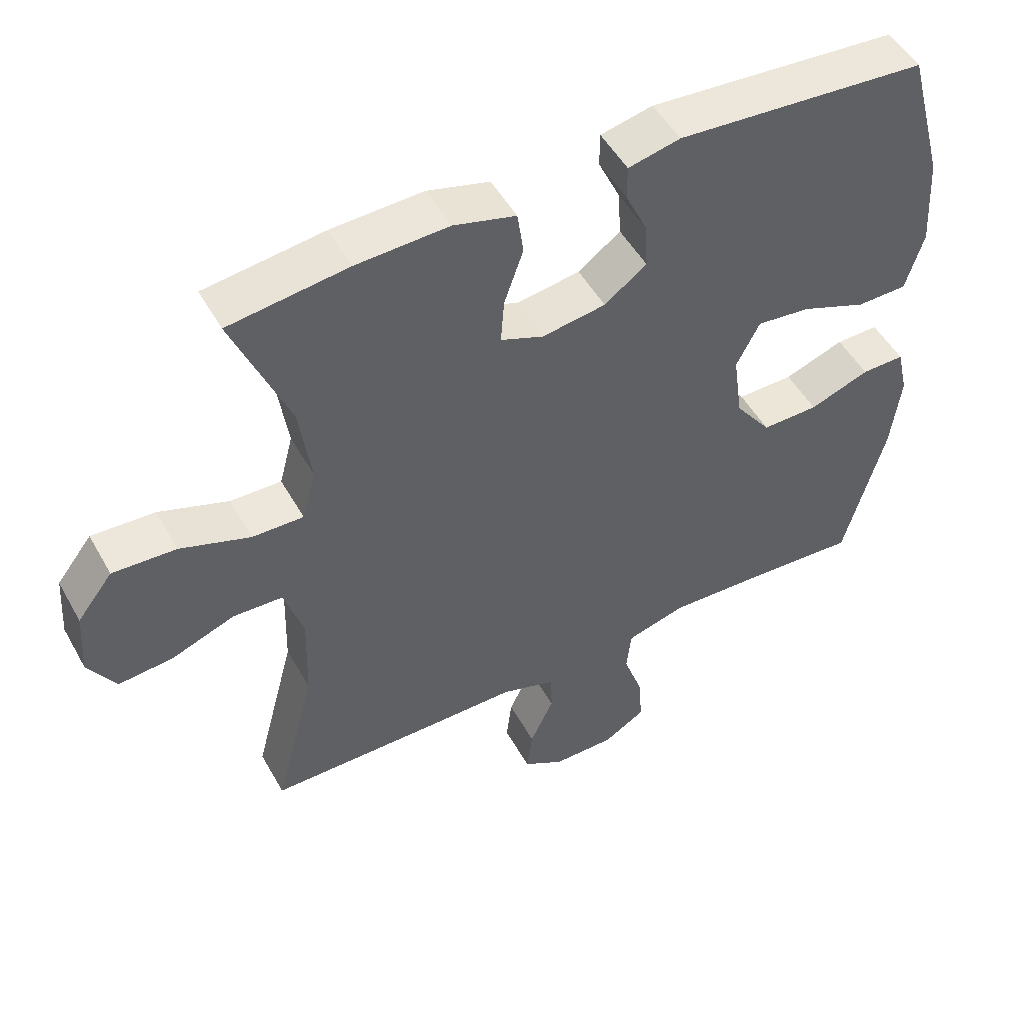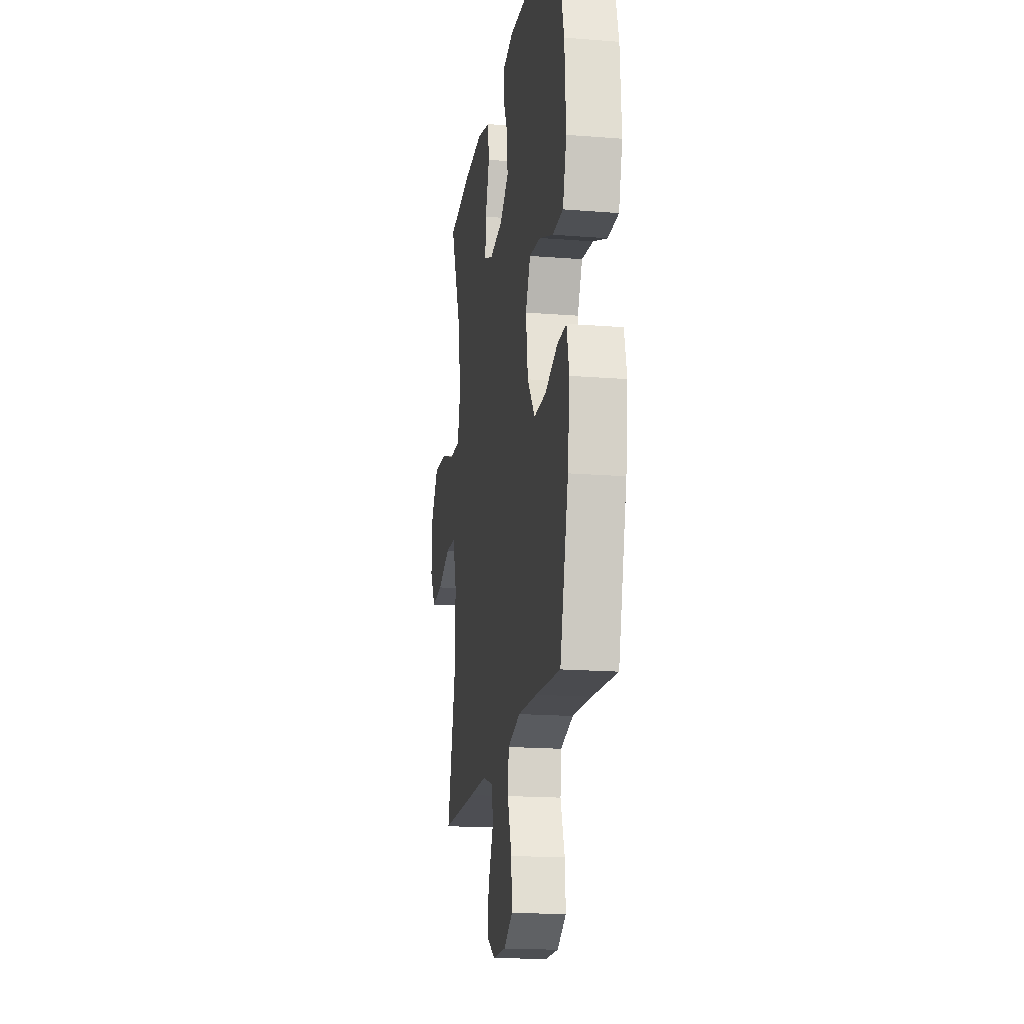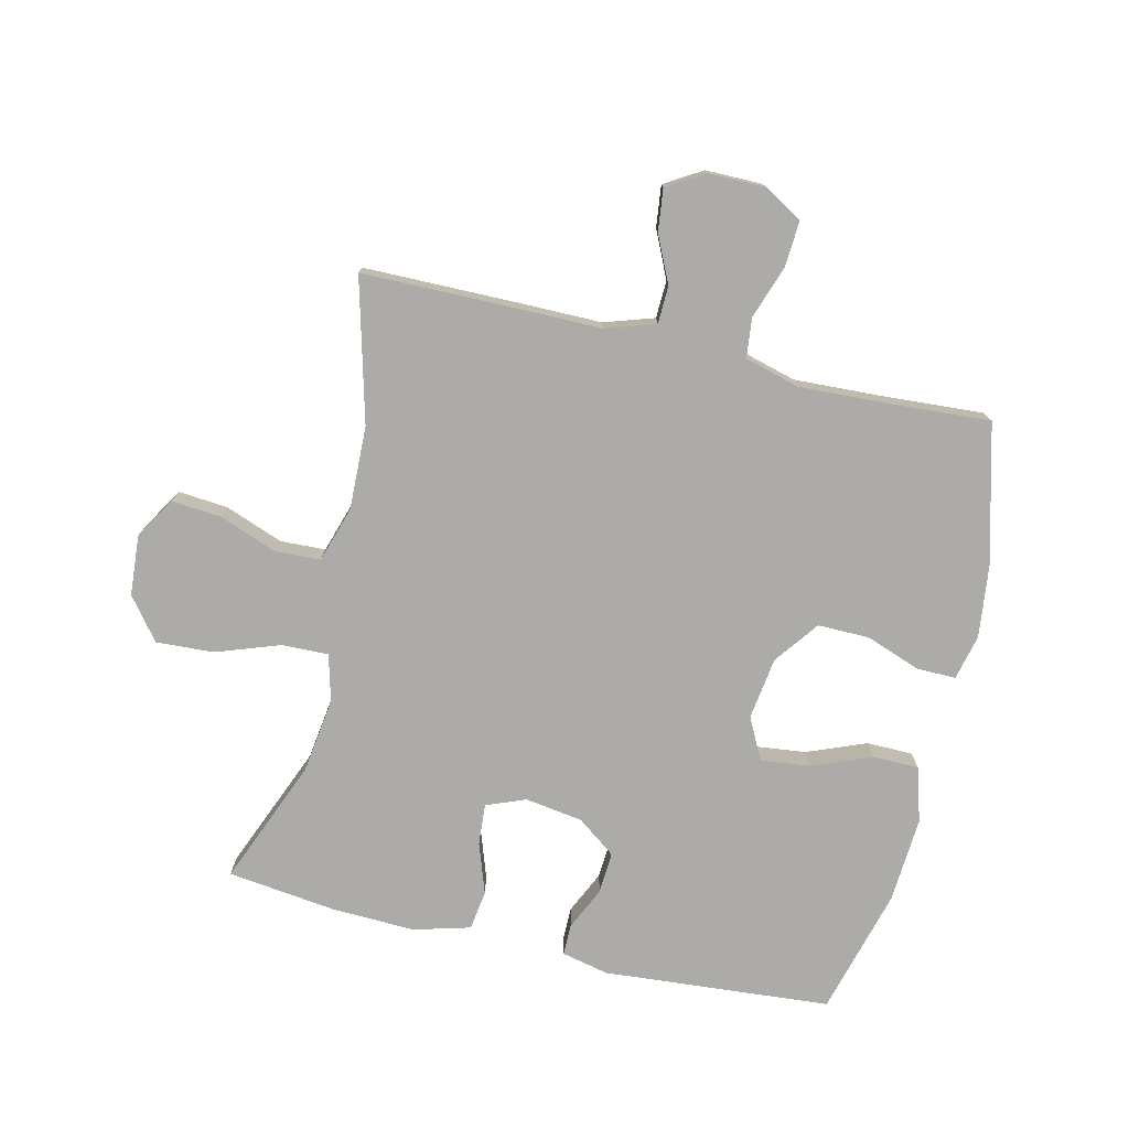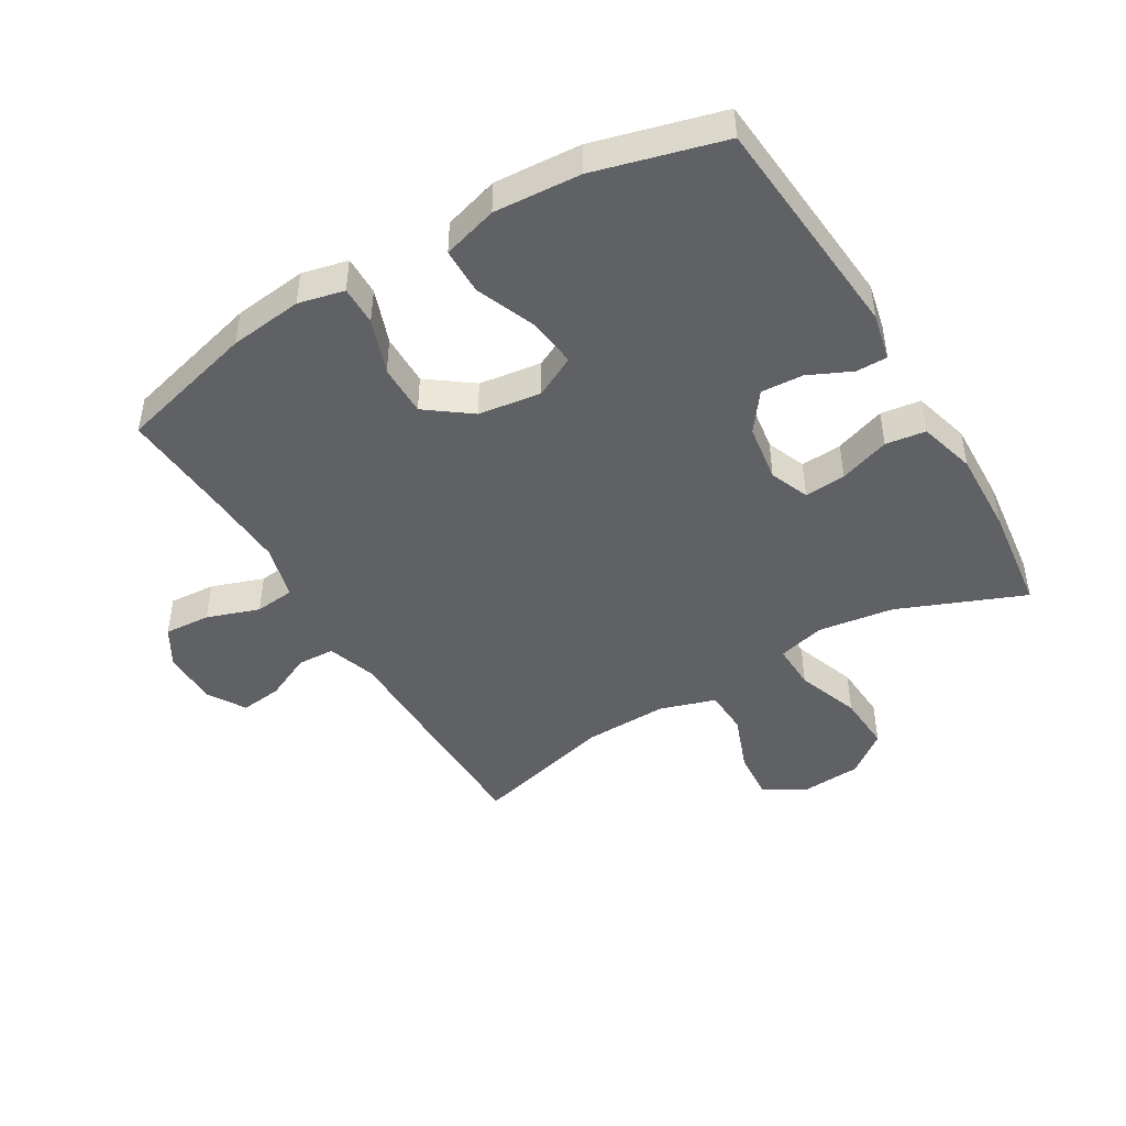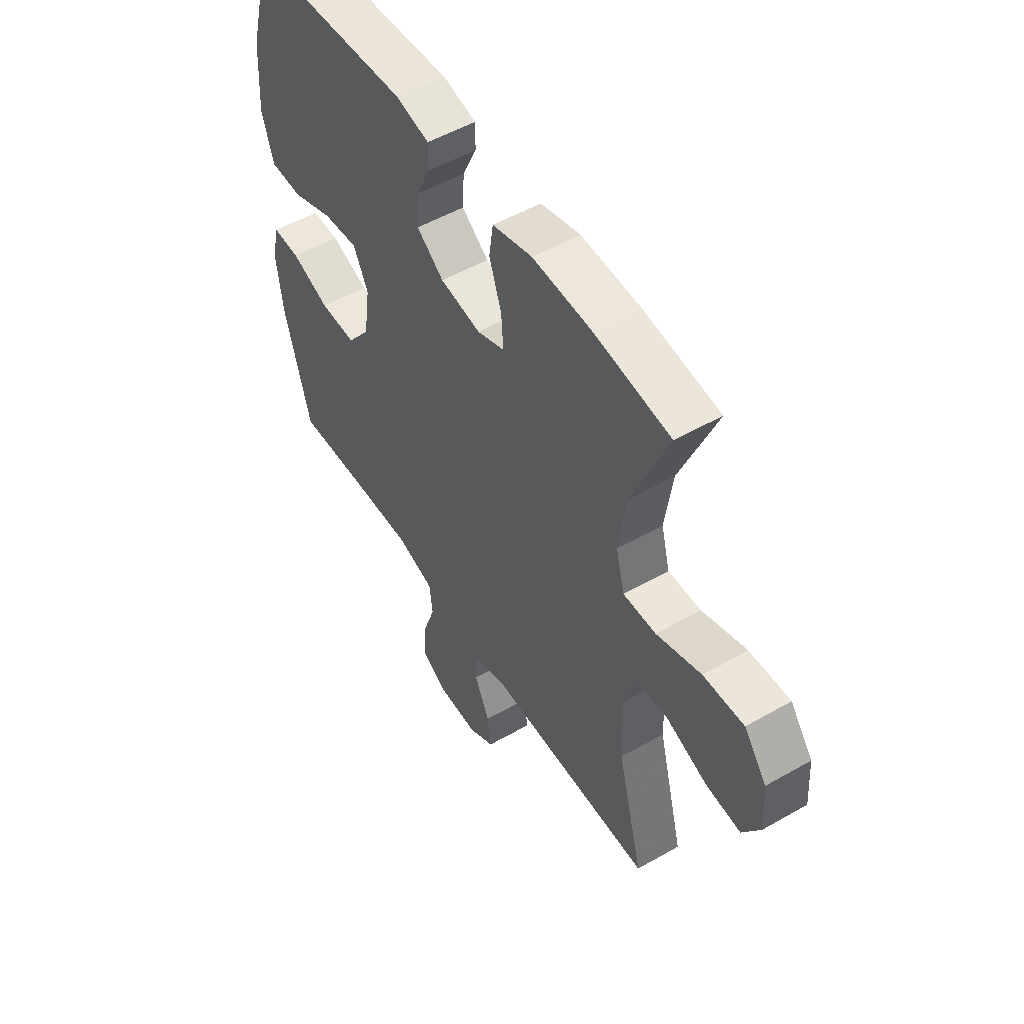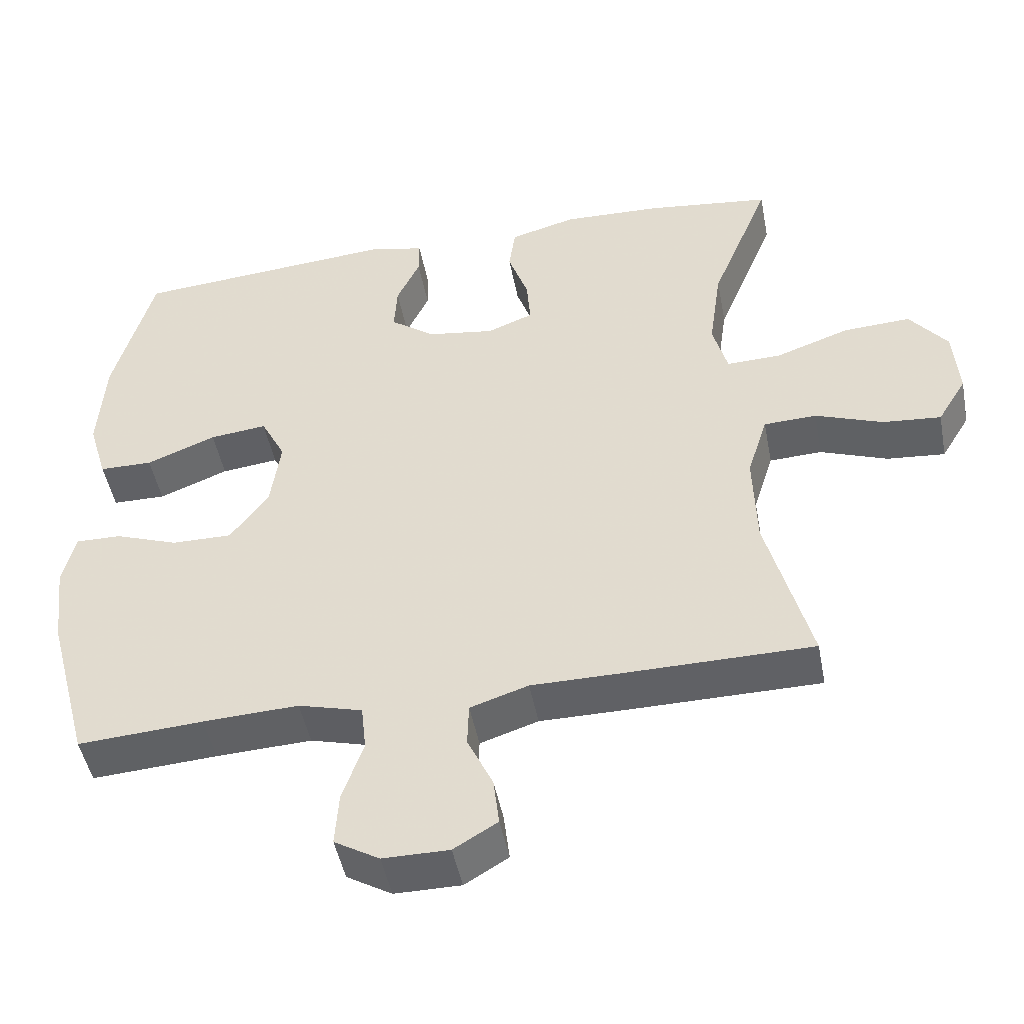
<metadata>
{"format":"obj","ext":"obj","renderer":"f3d","projection":"perspective","resolution":1024,"background":"white","views":[{"elev":50.5,"azim":151.5,"up":"+Z"},{"elev":-17.8,"azim":-98.9,"up":"+Z"},{"elev":-76.3,"azim":166.8,"up":"+Y"},{"elev":-45.5,"azim":-59.2,"up":"+Y"},{"elev":52.6,"azim":58.4,"up":"+Z"},{"elev":-47.8,"azim":10.8,"up":"+Z"}]}
</metadata>
<code>
v -0.5 0.07 -0.5
v -0.559 0.07 -0.278
v -0.573 0.07 -0.161
v -0.556 0.07 -0.088
v -0.493 0.07 -0.089
v -0.405 0.07 -0.121
v -0.322 0.07 -0.122
v -0.269 0.07 -0.051
v -0.255 0.07 0.049
v -0.289 0.07 0.116
v -0.368 0.07 0.107
v -0.464 0.07 0.069
v -0.538 0.07 0.07
v -0.564 0.07 0.158
v -0.555 0.07 0.296
v -0.5 0.07 0.5
v -0.134 0.07 0.529
v -0.058 0.07 0.512
v -0.058 0.07 0.462
v -0.09 0.07 0.393
v -0.094 0.07 0.326
v -0.032 0.07 0.28
v 0.061 0.07 0.266
v 0.124 0.07 0.291
v 0.119 0.07 0.357
v 0.091 0.07 0.438
v 0.1 0.07 0.502
v 0.191 0.07 0.527
v 0.326 0.07 0.522
v 0.5 0.07 0.5
v 0.418 0.07 0.298
v 0.401 0.07 0.177
v 0.421 0.07 0.101
v 0.496 0.07 0.103
v 0.598 0.07 0.139
v 0.691 0.07 0.144
v 0.743 0.07 0.077
v 0.75 0.07 -0.02
v 0.71 0.07 -0.086
v 0.63 0.07 -0.079
v 0.537 0.07 -0.044
v 0.464 0.07 -0.047
v 0.436 0.07 -0.136
v 0.44 0.07 -0.271
v 0.5 0.07 -0.5
v 0.243 0.07 -0.502
v 0.118 0.07 -0.502
v 0.038 0.07 -0.528
v 0.036 0.07 -0.588
v 0.071 0.07 -0.663
v 0.079 0.07 -0.73
v 0.019 0.07 -0.766
v -0.072 0.07 -0.766
v -0.134 0.07 -0.729
v -0.129 0.07 -0.655
v -0.1 0.07 -0.571
v -0.107 0.07 -0.507
v -0.195 0.07 -0.483
v -0.327 0.07 -0.489
v -0.5 0 -0.5
v -0.559 0 -0.278
v -0.573 0 -0.161
v -0.556 0 -0.088
v -0.493 0 -0.089
v -0.405 0 -0.121
v -0.322 0 -0.122
v -0.269 0 -0.051
v -0.255 0 0.049
v -0.289 0 0.116
v -0.368 0 0.107
v -0.464 0 0.069
v -0.538 0 0.07
v -0.564 0 0.158
v -0.555 0 0.296
v -0.5 0 0.5
v -0.134 0 0.529
v -0.058 0 0.512
v -0.058 0 0.462
v -0.09 0 0.393
v -0.094 0 0.326
v -0.032 0 0.28
v 0.061 0 0.266
v 0.124 0 0.291
v 0.119 0 0.357
v 0.091 0 0.438
v 0.1 0 0.502
v 0.191 0 0.527
v 0.326 0 0.522
v 0.5 0 0.5
v 0.418 0 0.298
v 0.401 0 0.177
v 0.421 0 0.101
v 0.496 0 0.103
v 0.598 0 0.139
v 0.691 0 0.144
v 0.743 0 0.077
v 0.75 0 -0.02
v 0.71 0 -0.086
v 0.63 0 -0.079
v 0.537 0 -0.044
v 0.464 0 -0.047
v 0.436 0 -0.136
v 0.44 0 -0.271
v 0.5 0 -0.5
v 0.243 0 -0.502
v 0.118 0 -0.502
v 0.038 0 -0.528
v 0.036 0 -0.588
v 0.071 0 -0.663
v 0.079 0 -0.73
v 0.019 0 -0.766
v -0.072 0 -0.766
v -0.134 0 -0.729
v -0.129 0 -0.655
v -0.1 0 -0.571
v -0.107 0 -0.507
v -0.195 0 -0.483
v -0.327 0 -0.489
f 53 54 55 56
f 53 56 57
f 52 53 57
f 49 50 51 52
f 48 49 52 57
f 47 48 57 58
f 44 45 46 47
f 43 44 47 58
f 38 39 40 41
f 38 41 42
f 37 38 42
f 34 35 36 37
f 33 34 37 42
f 28 29 30 31
f 28 31 32
f 25 26 27 28
f 24 25 28 32
f 23 24 32 33
f 17 18 19 20
f 17 20 21
f 16 17 21
f 15 16 21 22
f 11 12 13 14
f 10 11 14 15
f 3 4 5 6
f 3 6 7
f 59 1 2 3
f 59 3 7
f 58 59 7 8
f 43 58 8 9
f 42 43 9 10
f 22 23 33 42
f 10 15 22 42
f 115 114 113 112
f 116 115 112
f 116 112 111
f 111 110 109 108
f 116 111 108 107
f 117 116 107 106
f 106 105 104 103
f 117 106 103 102
f 100 99 98 97
f 101 100 97
f 101 97 96
f 96 95 94 93
f 101 96 93 92
f 90 89 88 87
f 91 90 87
f 87 86 85 84
f 91 87 84 83
f 92 91 83 82
f 79 78 77 76
f 80 79 76
f 80 76 75
f 81 80 75 74
f 73 72 71 70
f 74 73 70 69
f 65 64 63 62
f 66 65 62
f 62 61 60 118
f 66 62 118
f 67 66 118 117
f 68 67 117 102
f 69 68 102 101
f 101 92 82 81
f 101 81 74 69
f 1 60 61 2
f 2 61 62 3
f 3 62 63 4
f 4 63 64 5
f 5 64 65 6
f 6 65 66 7
f 7 66 67 8
f 8 67 68 9
f 9 68 69 10
f 10 69 70 11
f 11 70 71 12
f 12 71 72 13
f 13 72 73 14
f 14 73 74 15
f 15 74 75 16
f 16 75 76 17
f 17 76 77 18
f 18 77 78 19
f 19 78 79 20
f 20 79 80 21
f 21 80 81 22
f 22 81 82 23
f 23 82 83 24
f 24 83 84 25
f 25 84 85 26
f 26 85 86 27
f 27 86 87 28
f 28 87 88 29
f 29 88 89 30
f 30 89 90 31
f 31 90 91 32
f 32 91 92 33
f 33 92 93 34
f 34 93 94 35
f 35 94 95 36
f 36 95 96 37
f 37 96 97 38
f 38 97 98 39
f 39 98 99 40
f 40 99 100 41
f 41 100 101 42
f 42 101 102 43
f 43 102 103 44
f 44 103 104 45
f 45 104 105 46
f 46 105 106 47
f 47 106 107 48
f 48 107 108 49
f 49 108 109 50
f 50 109 110 51
f 51 110 111 52
f 52 111 112 53
f 53 112 113 54
f 54 113 114 55
f 55 114 115 56
f 56 115 116 57
f 57 116 117 58
f 58 117 118 59
f 59 118 60 1

</code>
